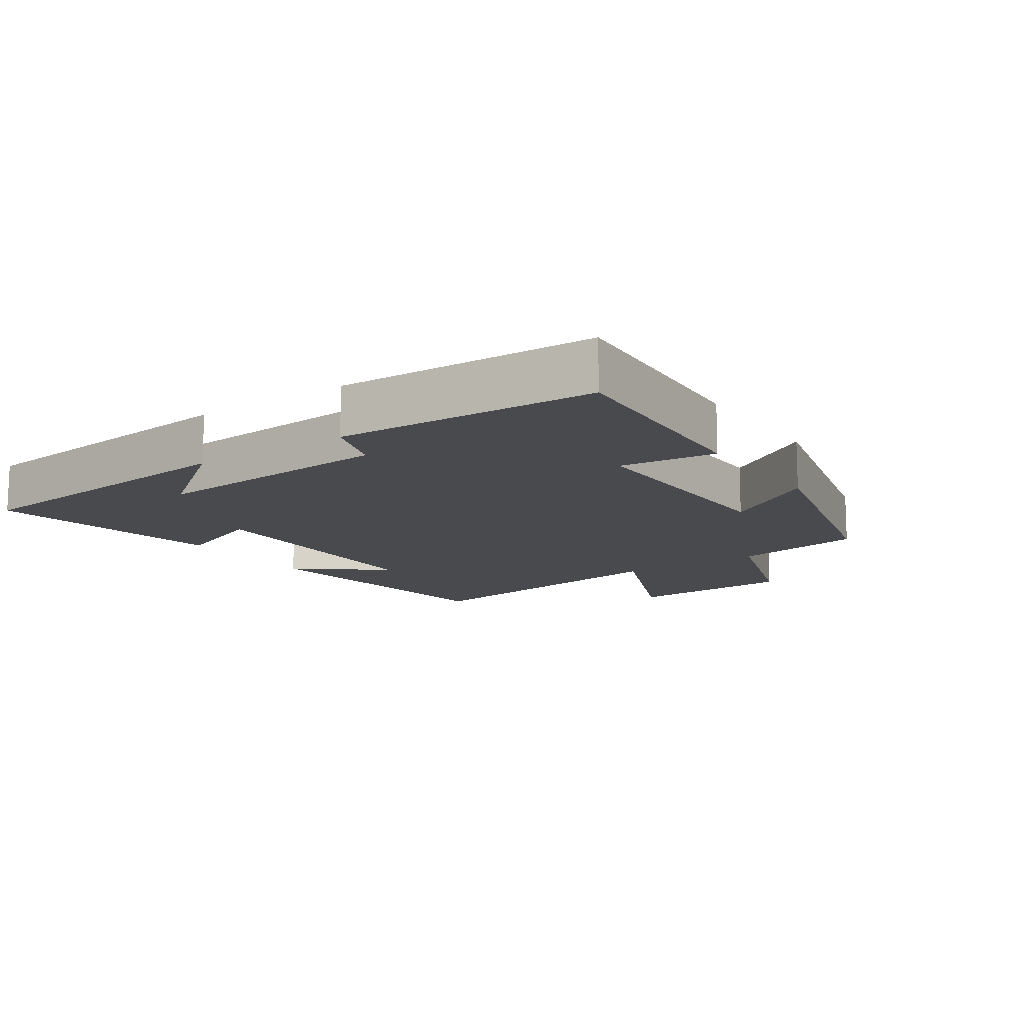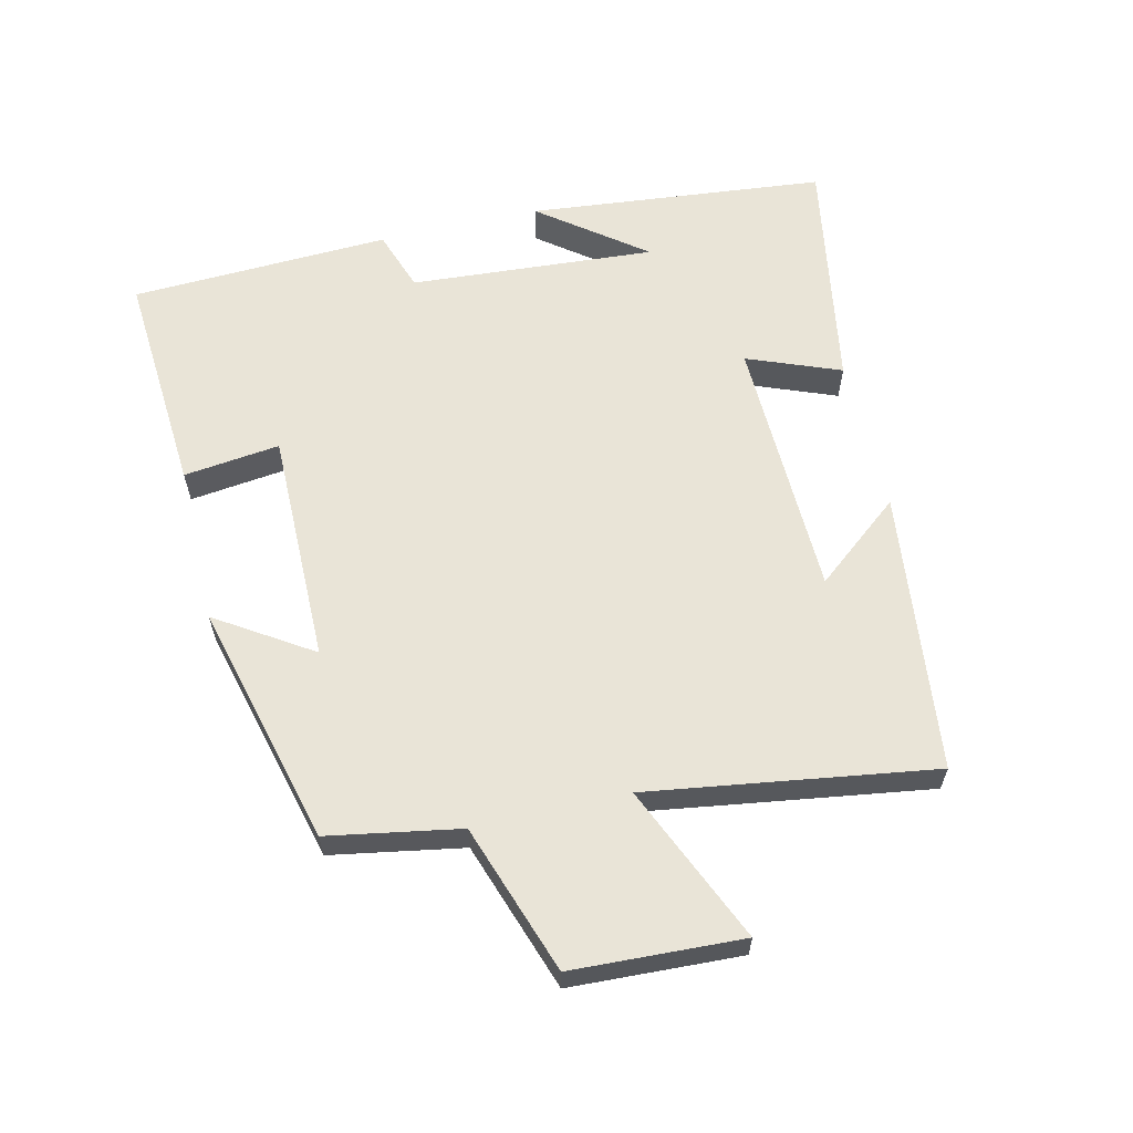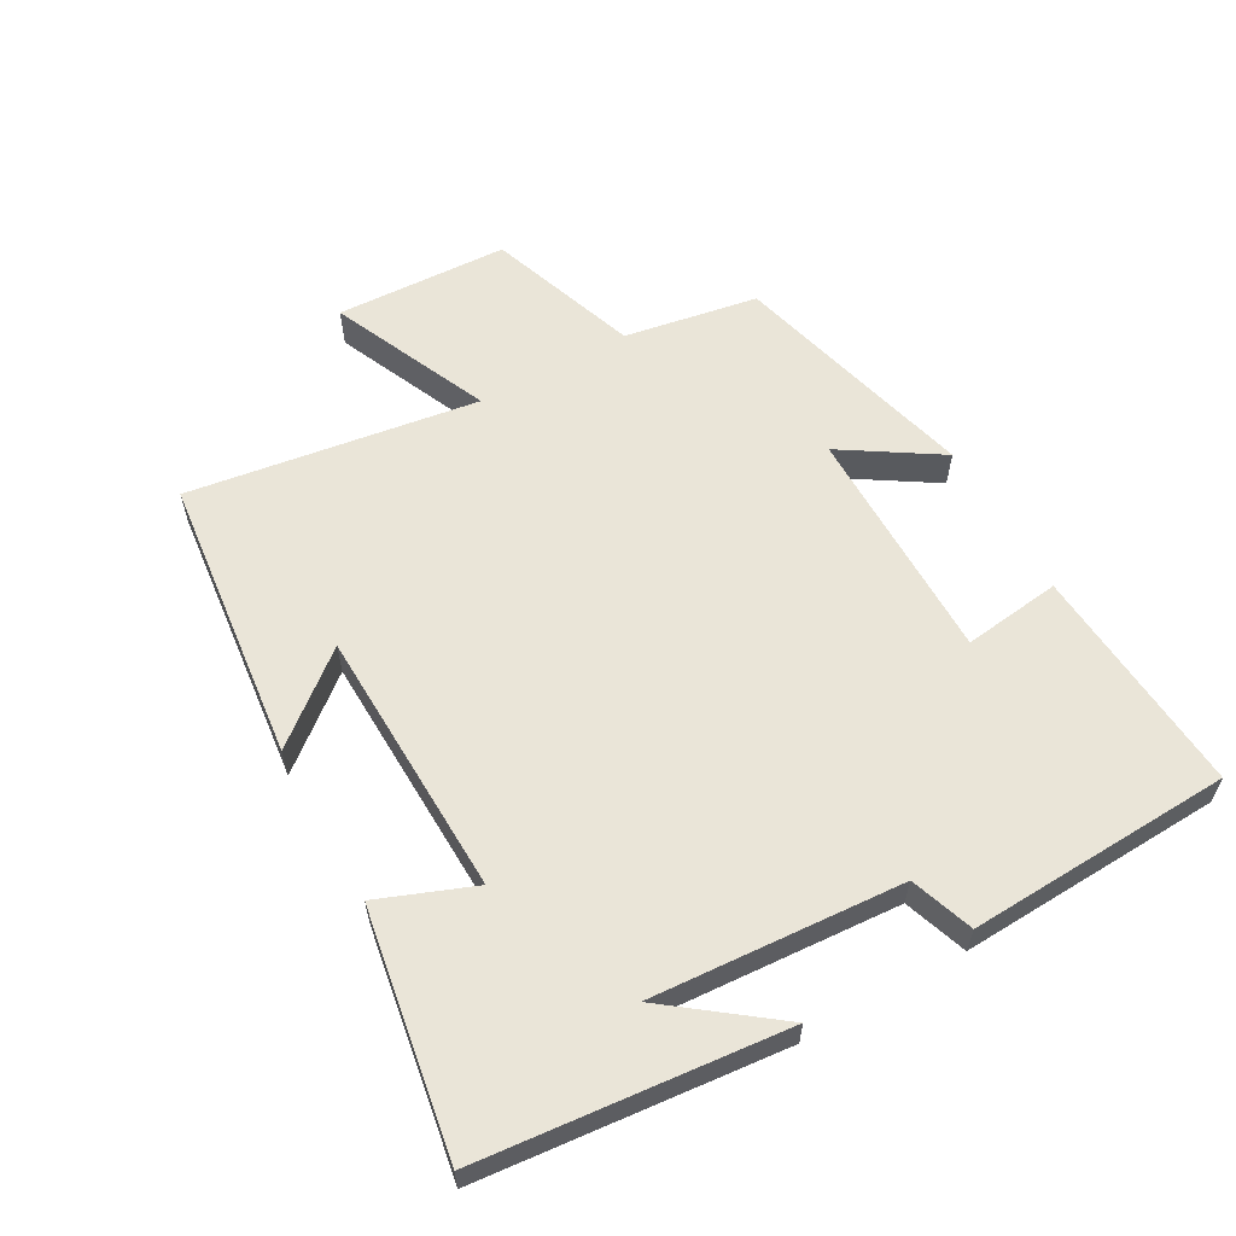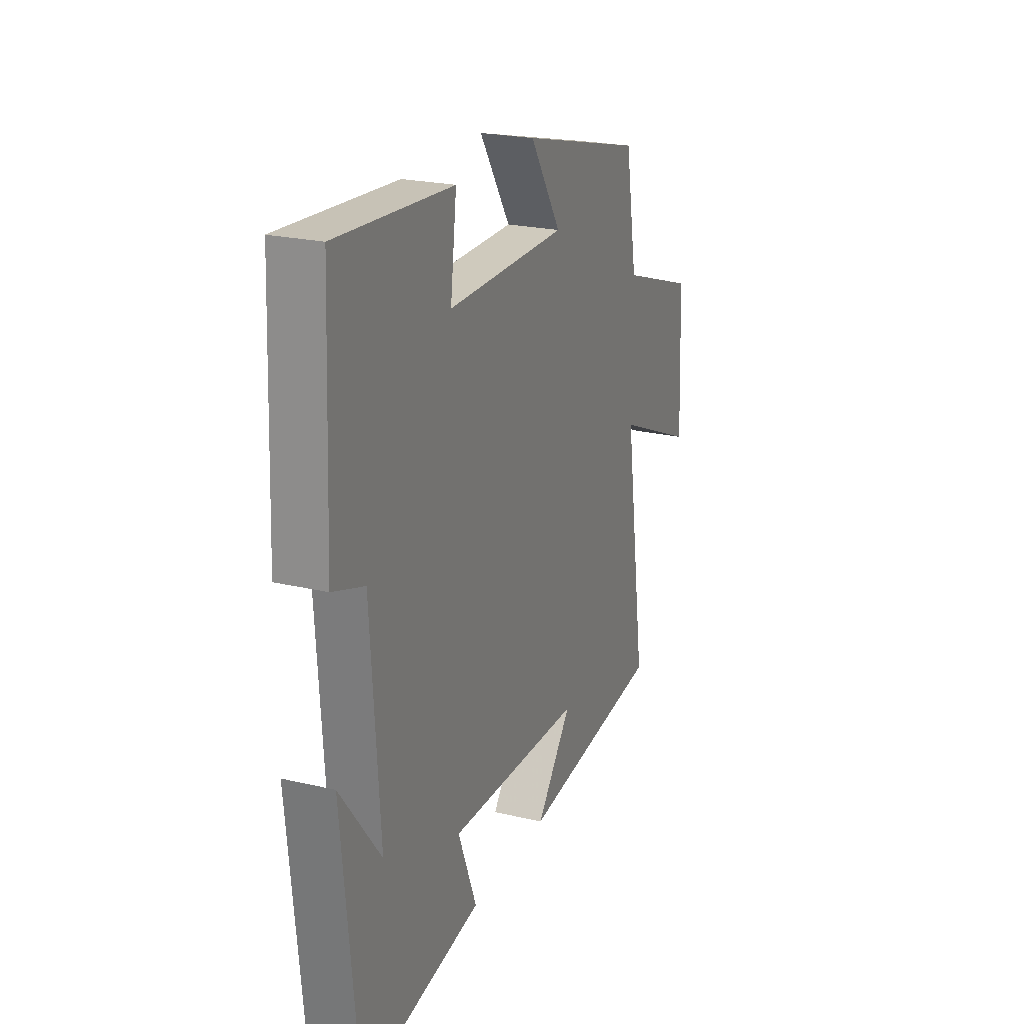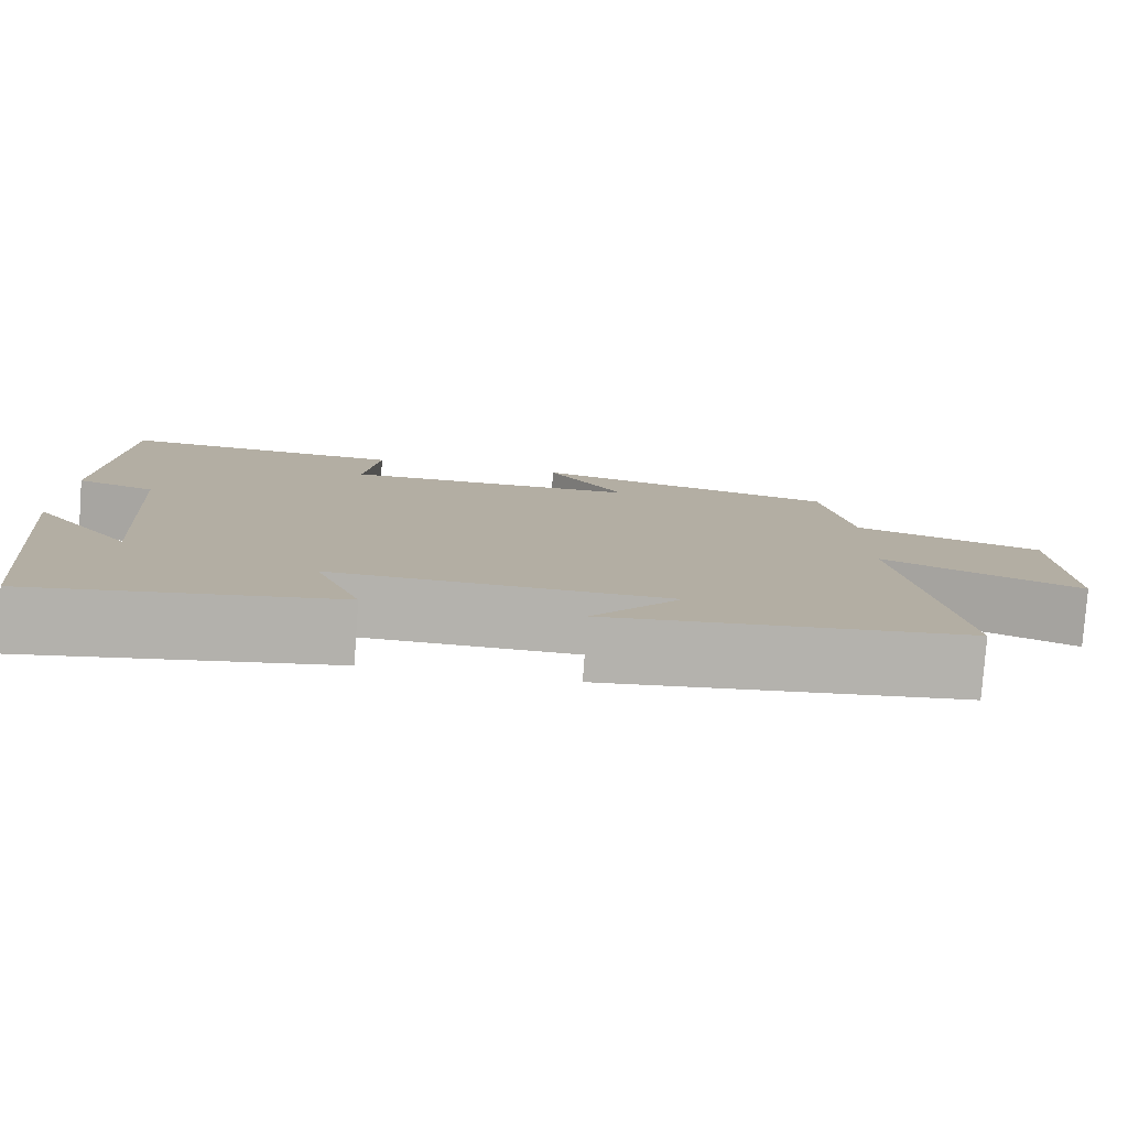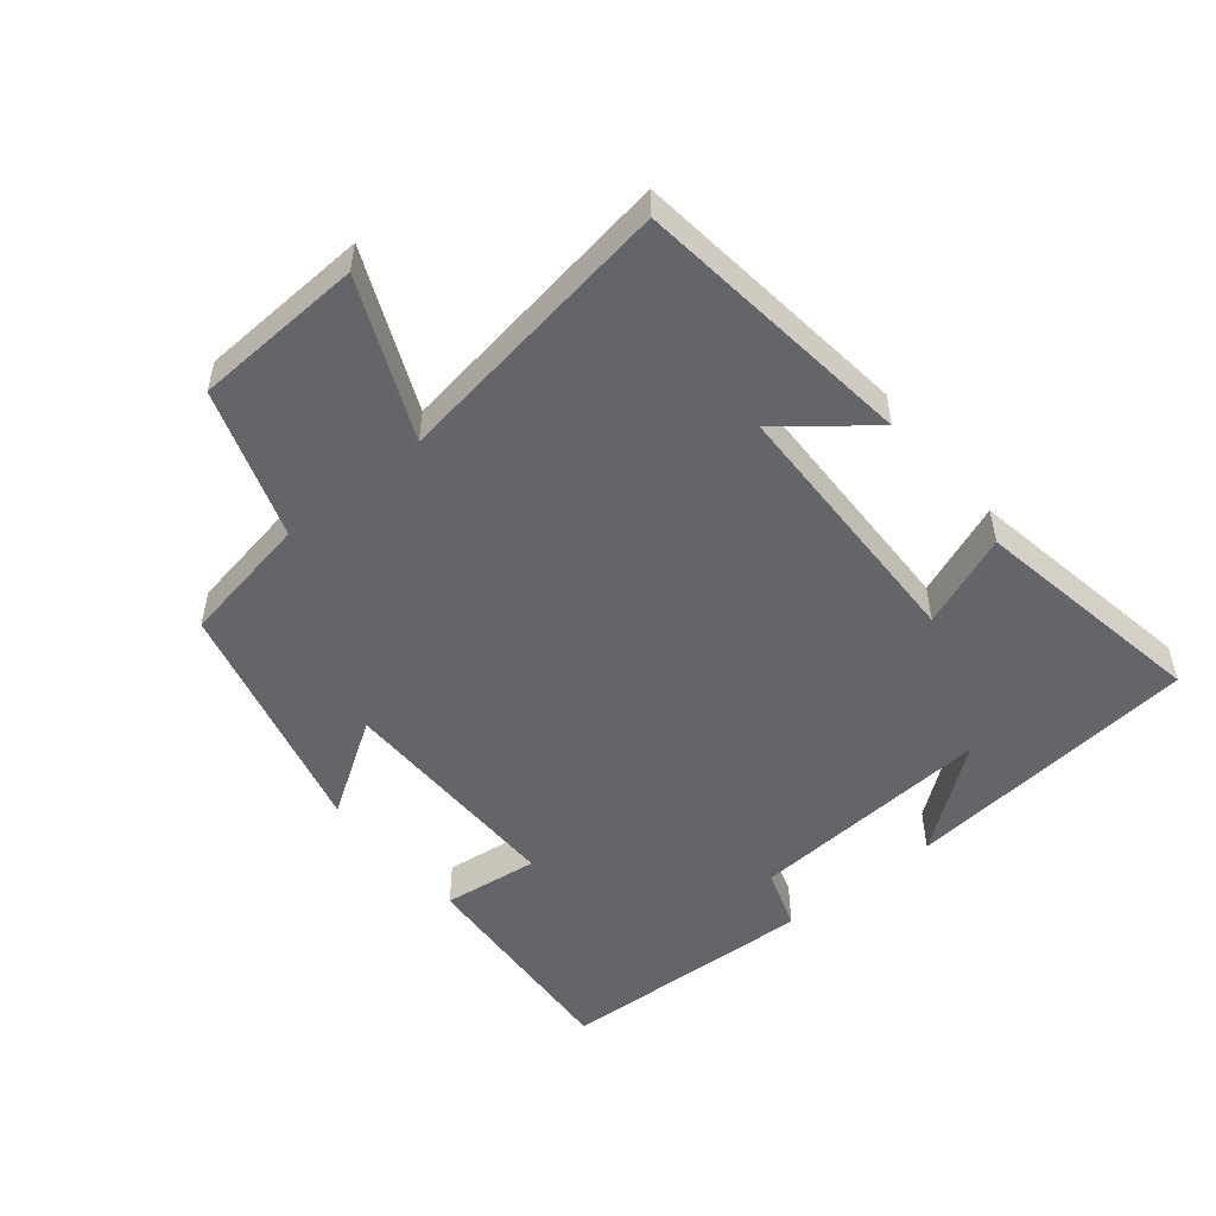
<metadata>
{"format":"obj","ext":"obj","renderer":"f3d","projection":"perspective","resolution":1024,"background":"white","views":[{"elev":-12.9,"azim":-55.4,"up":"+Y"},{"elev":61.1,"azim":76.8,"up":"+Y"},{"elev":59.5,"azim":-119.5,"up":"+Y"},{"elev":22.8,"azim":-68.0,"up":"+Z"},{"elev":-79.6,"azim":-4.2,"up":"+Z"},{"elev":-51.4,"azim":129.4,"up":"+Y"}]}
</metadata>
<code>
v 0.465 0.07 0.406
v 0.5 0.07 0.208
v 0.724 0.07 0.131
v 0.736 0.07 -0.125
v 0.5 0.07 -0.022
v 0.564 0.07 -0.451
v 0.14 0.07 -0.5
v 0.245 0.07 -0.37
v -0.153 0.07 -0.36
v -0.098 0.07 -0.5
v -0.455 0.07 -0.561
v -0.5 0.07 -0.113
v -0.381 0.07 -0.269
v -0.407 0.07 0.101
v -0.5 0.07 0.133
v -0.483 0.07 0.524
v -0.142 0.07 0.5
v -0.16 0.07 0.355
v 0.192 0.07 0.357
v 0.1 0.07 0.5
v 0.465 0 0.406
v 0.5 0 0.208
v 0.724 0 0.131
v 0.736 0 -0.125
v 0.5 0 -0.022
v 0.564 0 -0.451
v 0.14 0 -0.5
v 0.245 0 -0.37
v -0.153 0 -0.36
v -0.098 0 -0.5
v -0.455 0 -0.561
v -0.5 0 -0.113
v -0.381 0 -0.269
v -0.407 0 0.101
v -0.5 0 0.133
v -0.483 0 0.524
v -0.142 0 0.5
v -0.16 0 0.355
v 0.192 0 0.357
v 0.1 0 0.5
f 19 20 1 2
f 18 19 2
f 16 17 18
f 15 16 18
f 14 15 18
f 18 2 3
f 14 18 3
f 13 14 3
f 11 12 13
f 9 10 11 13
f 8 9 13
f 6 7 8
f 5 6 8
f 5 8 13
f 3 4 5
f 3 5 13
f 22 21 40 39
f 22 39 38
f 38 37 36
f 38 36 35
f 38 35 34
f 23 22 38
f 23 38 34
f 23 34 33
f 33 32 31
f 33 31 30 29
f 33 29 28
f 28 27 26
f 28 26 25
f 33 28 25
f 25 24 23
f 33 25 23
f 1 21 22 2
f 2 22 23 3
f 3 23 24 4
f 4 24 25 5
f 5 25 26 6
f 6 26 27 7
f 7 27 28 8
f 8 28 29 9
f 9 29 30 10
f 10 30 31 11
f 11 31 32 12
f 12 32 33 13
f 13 33 34 14
f 14 34 35 15
f 15 35 36 16
f 16 36 37 17
f 17 37 38 18
f 18 38 39 19
f 19 39 40 20
f 20 40 21 1

</code>
